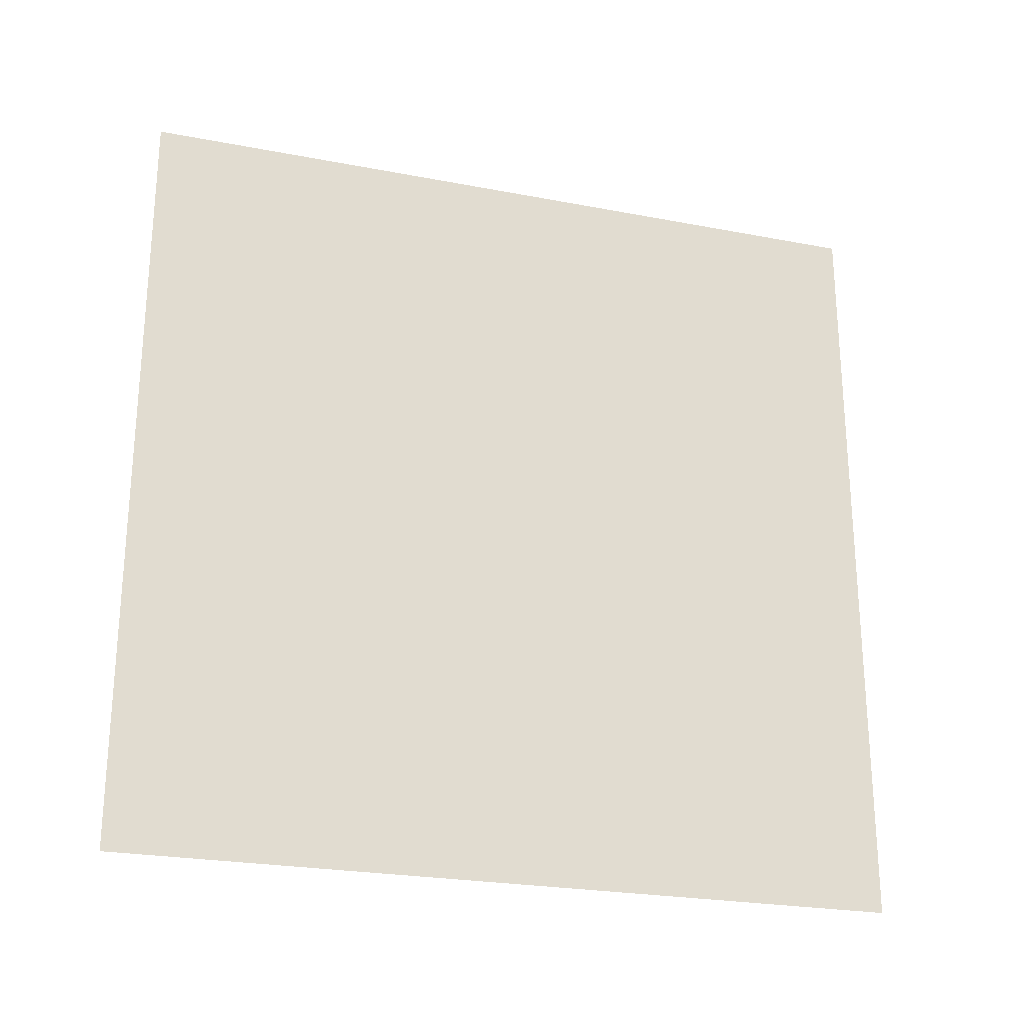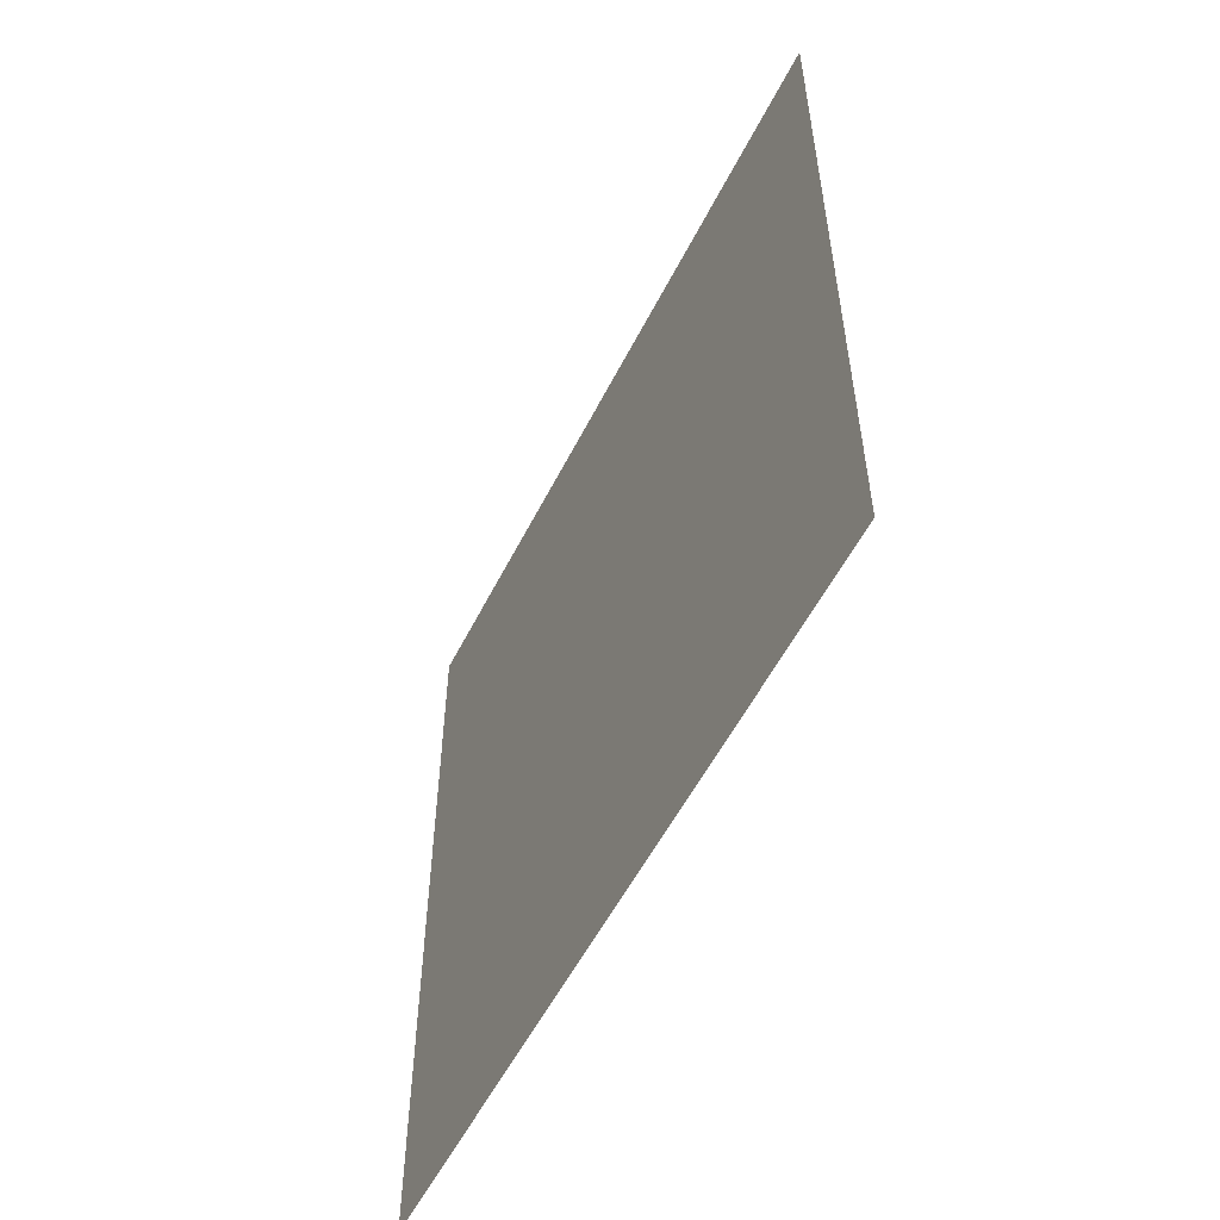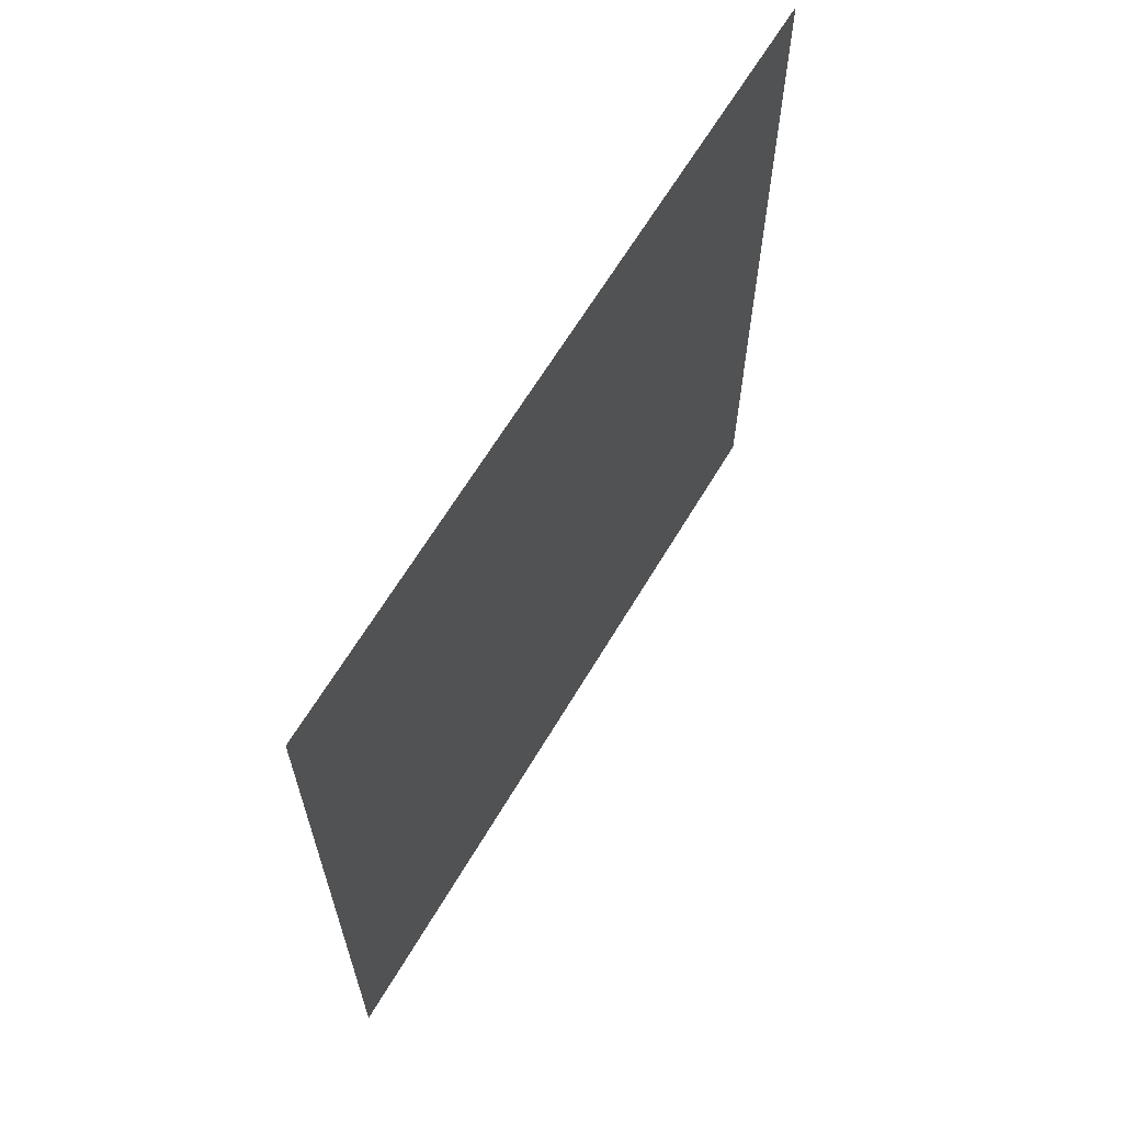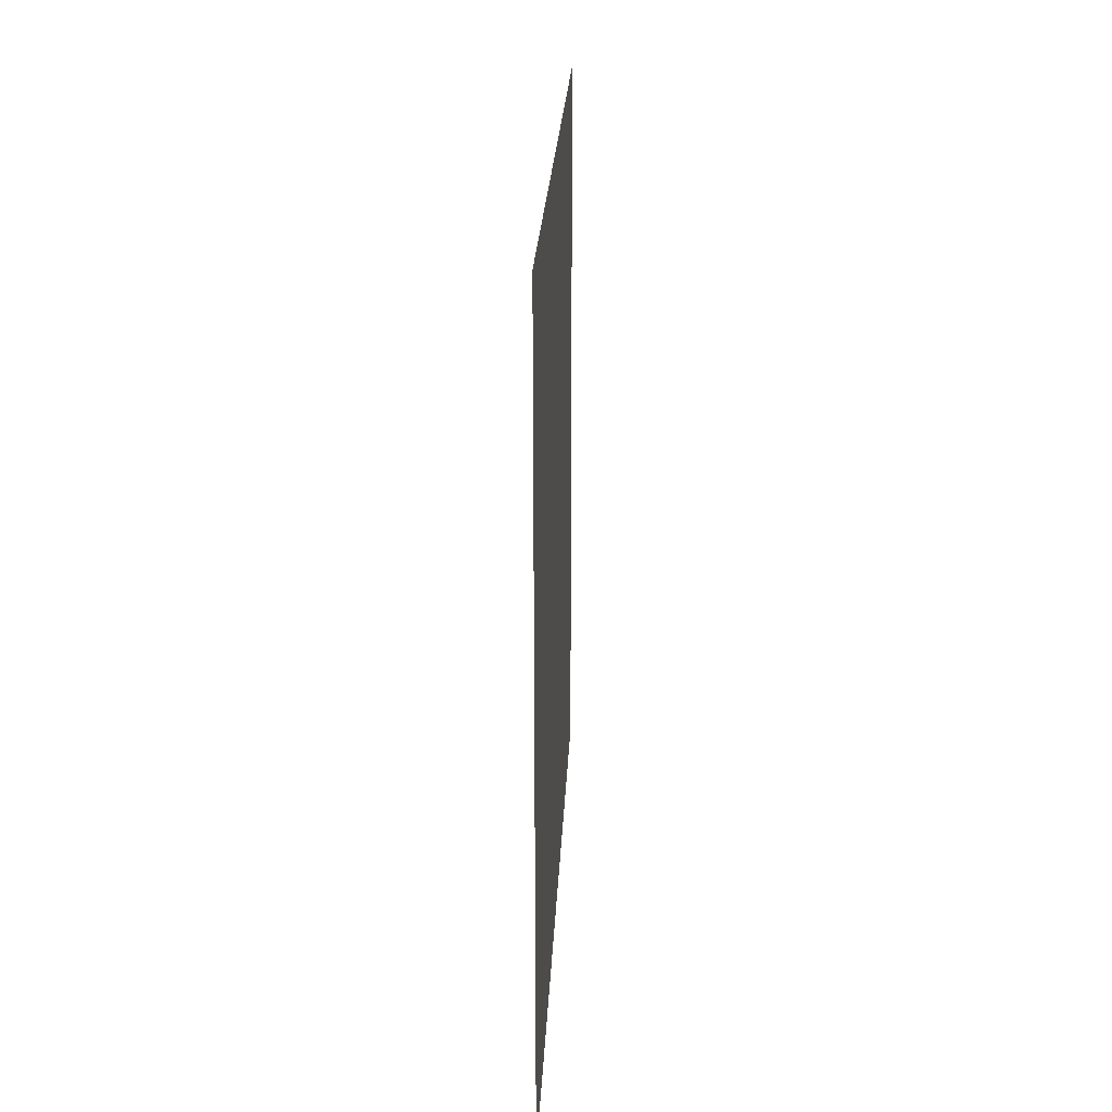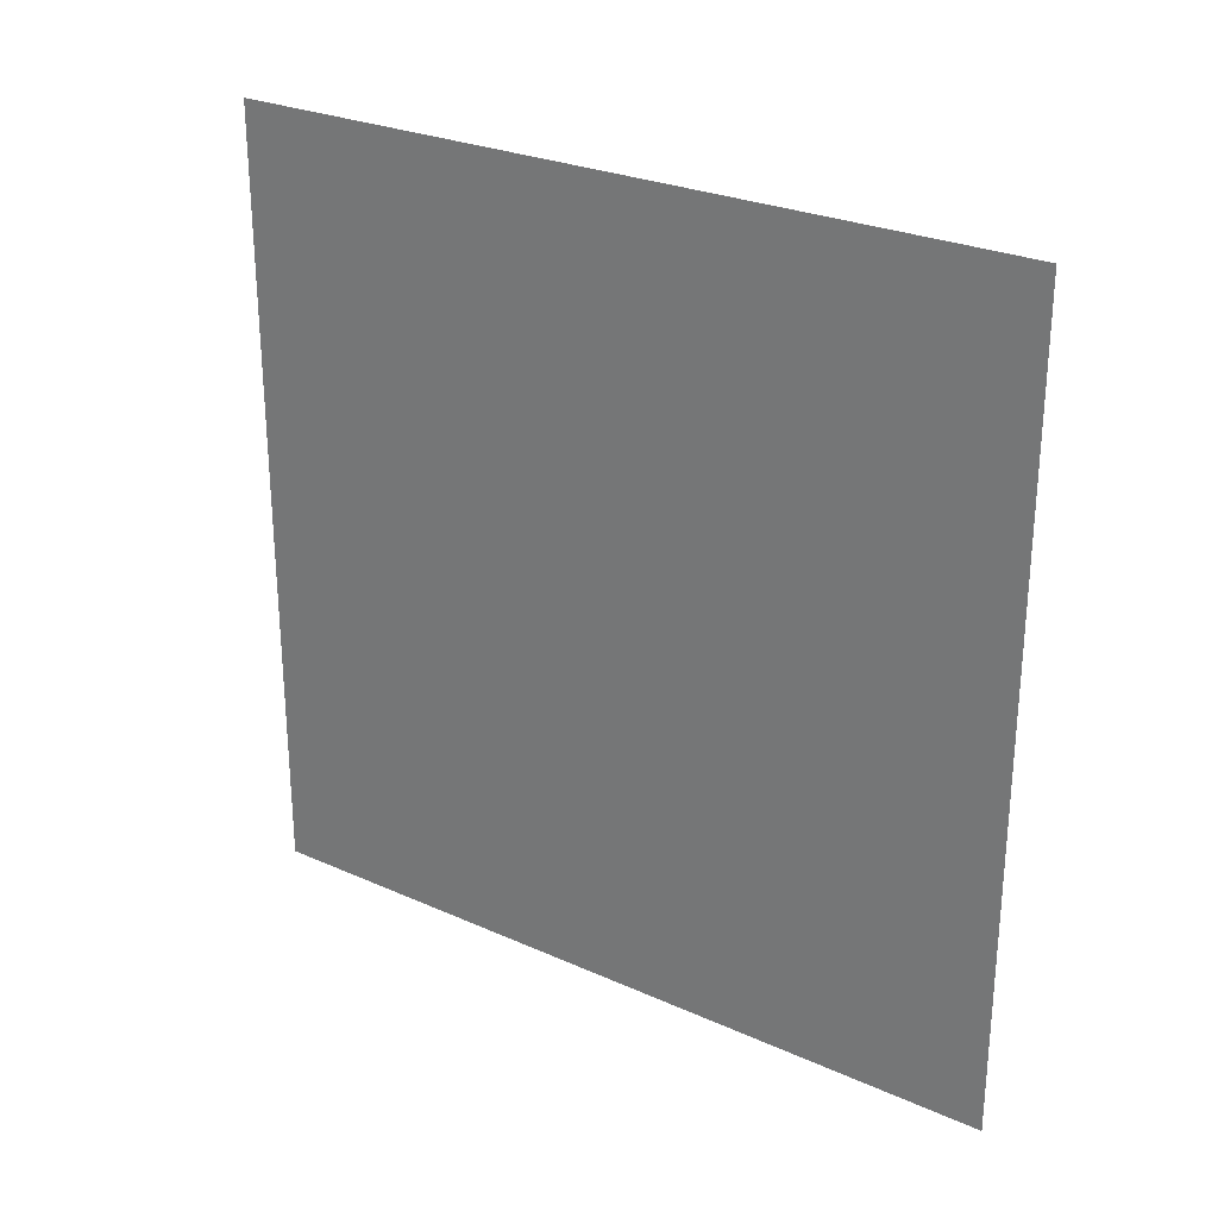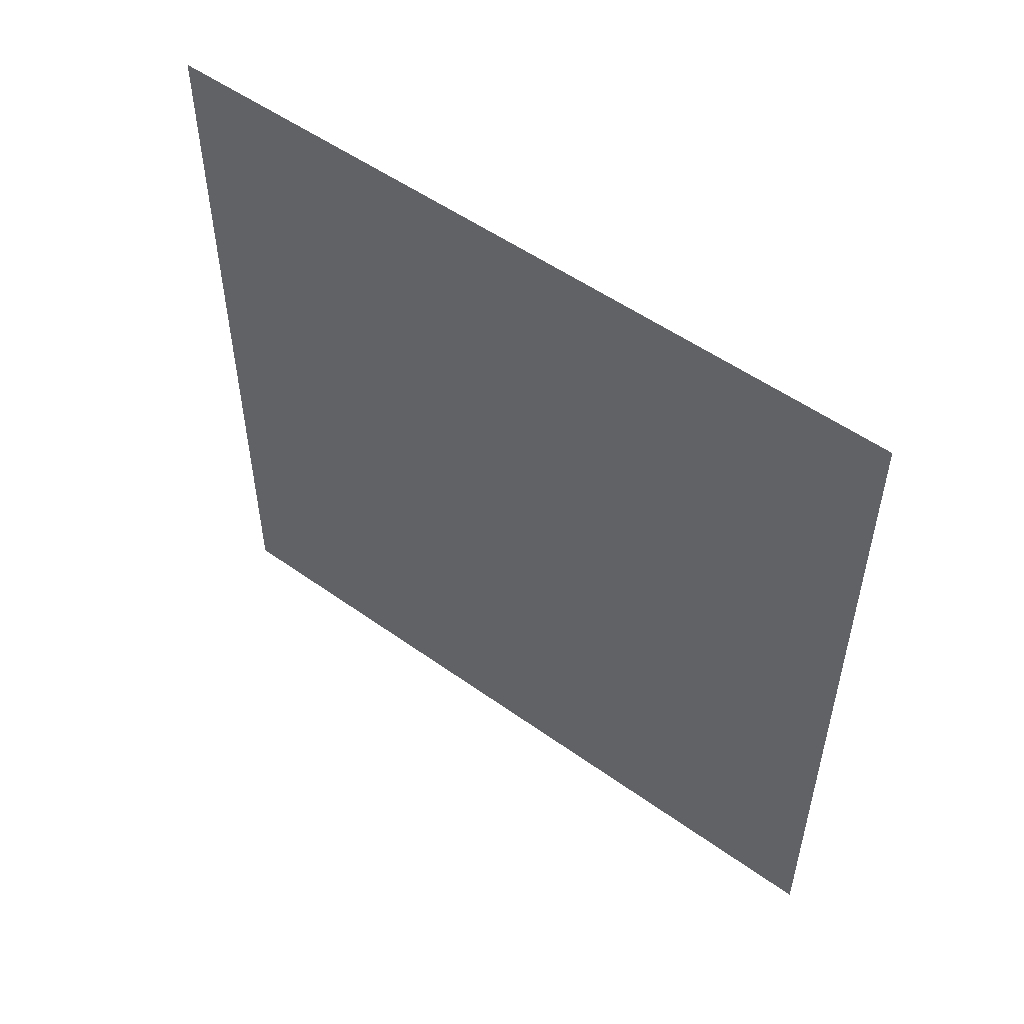
<metadata>
{"format":"obj","ext":"obj","renderer":"f3d","projection":"perspective","resolution":1024,"background":"white","views":[{"elev":-24.6,"azim":72.6,"up":"+Y"},{"elev":-54.8,"azim":153.6,"up":"+Y"},{"elev":64.3,"azim":30.7,"up":"+Z"},{"elev":23.0,"azim":2.5,"up":"+Y"},{"elev":26.9,"azim":124.8,"up":"+Z"},{"elev":52.6,"azim":127.6,"up":"+Y"}]}
</metadata>
<code>
o Plane.001
v 0 1 -1
v 0 -1 -1
v -0 1 1
v 0 -1 1
f 2 3 1
f 2 4 3

</code>
